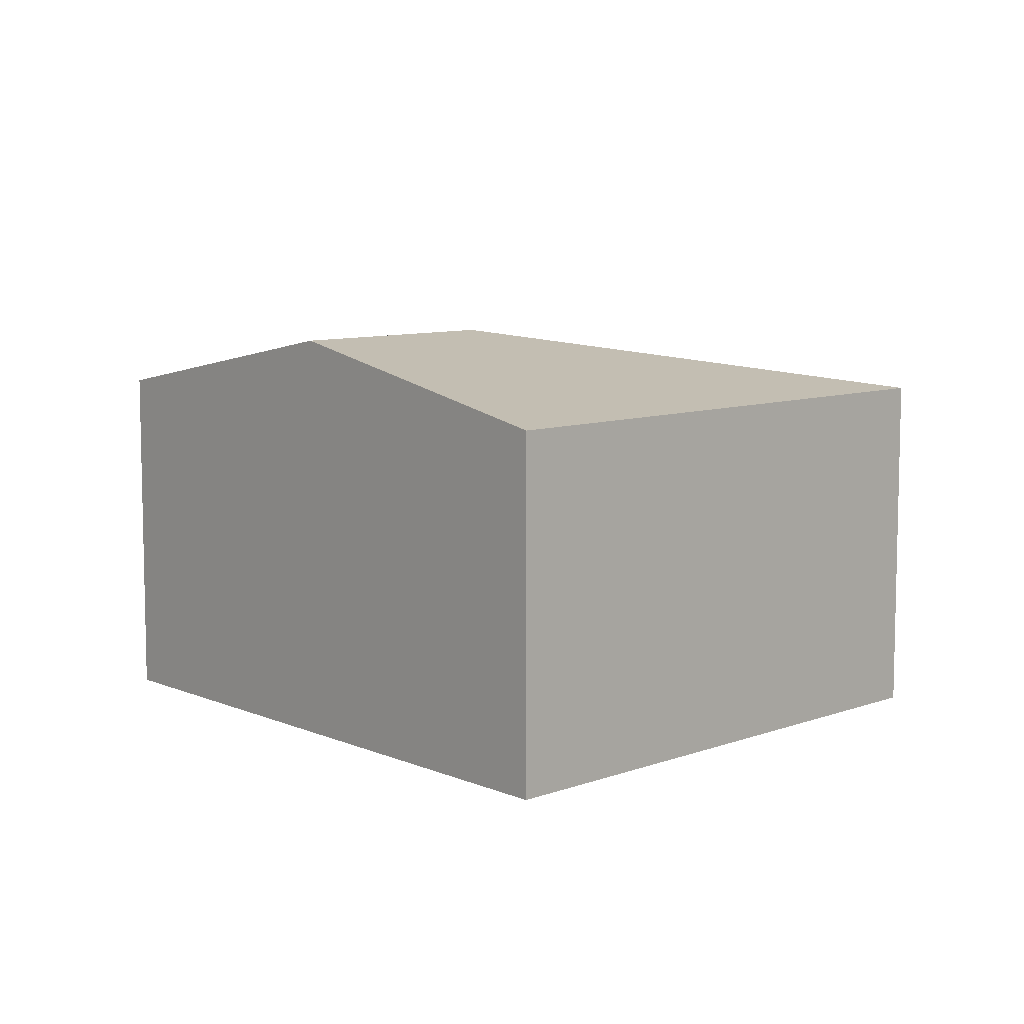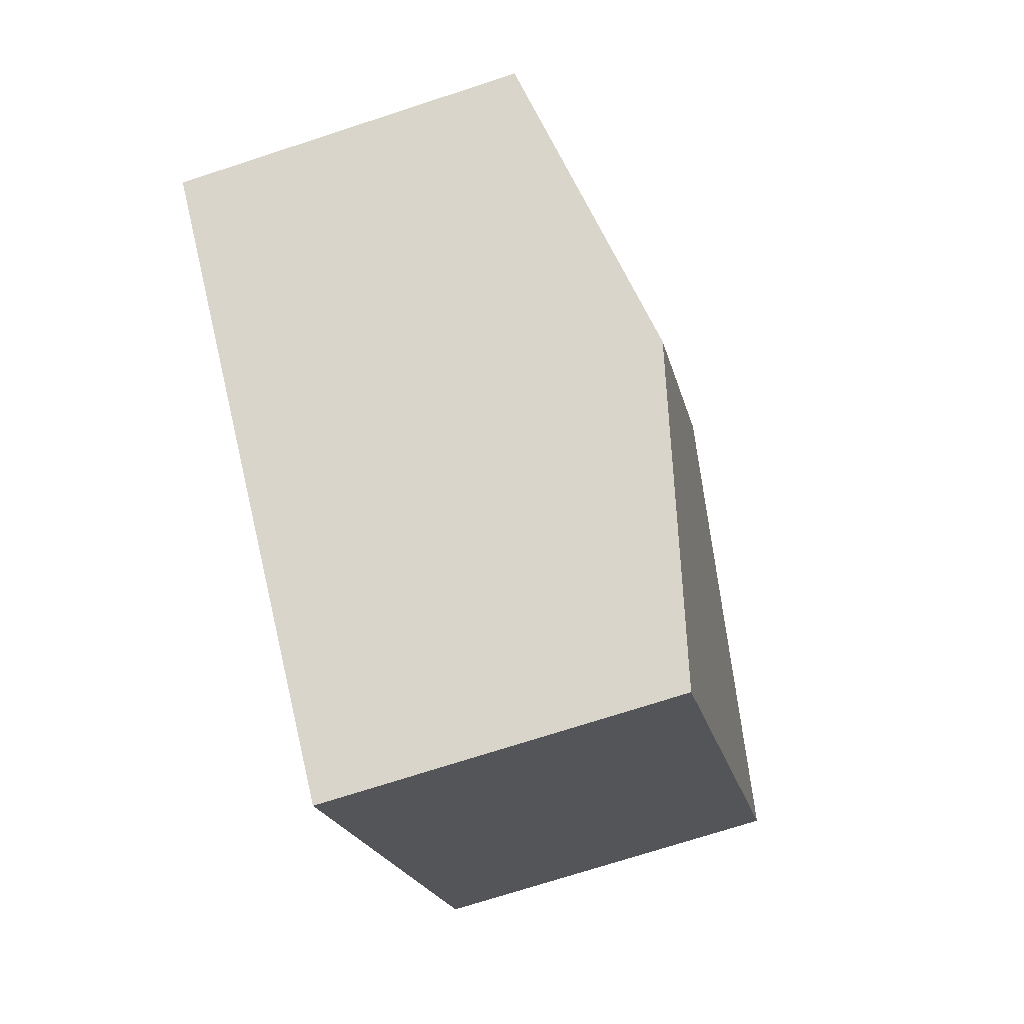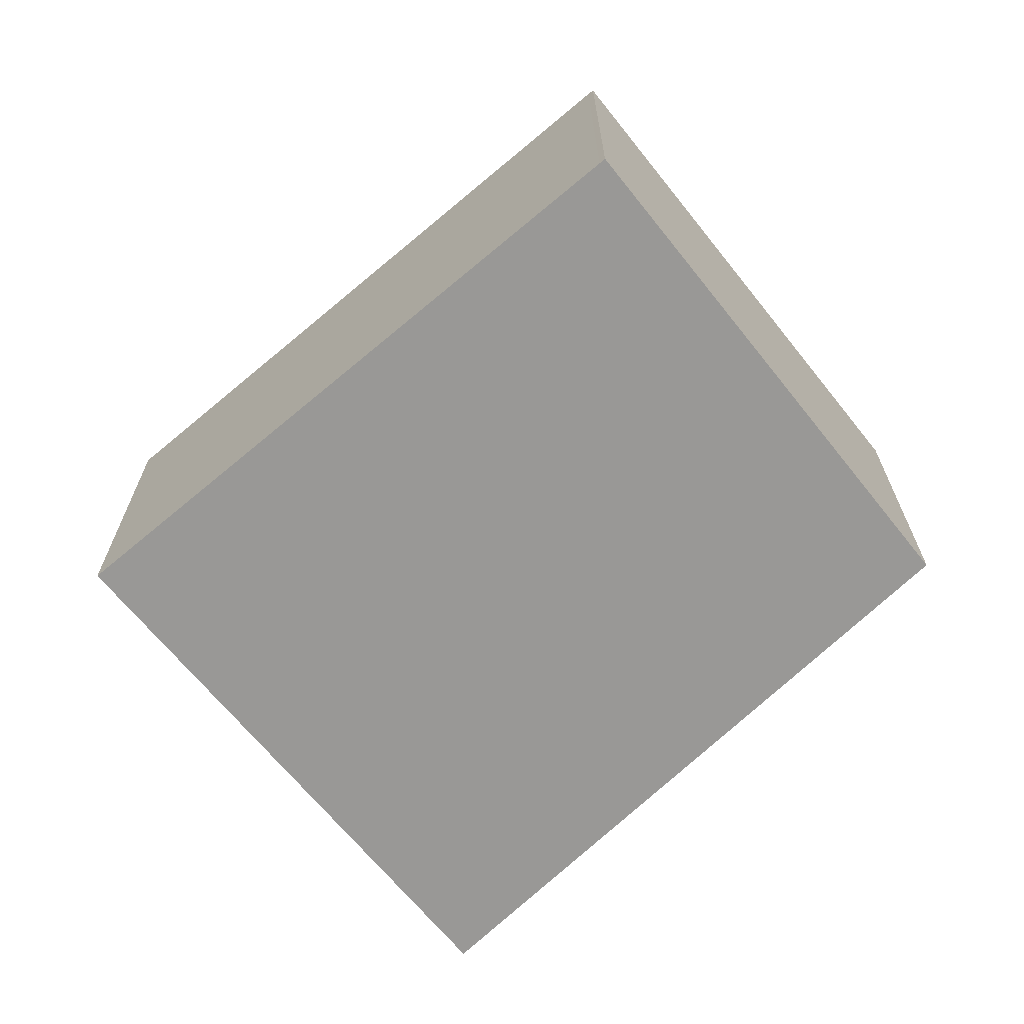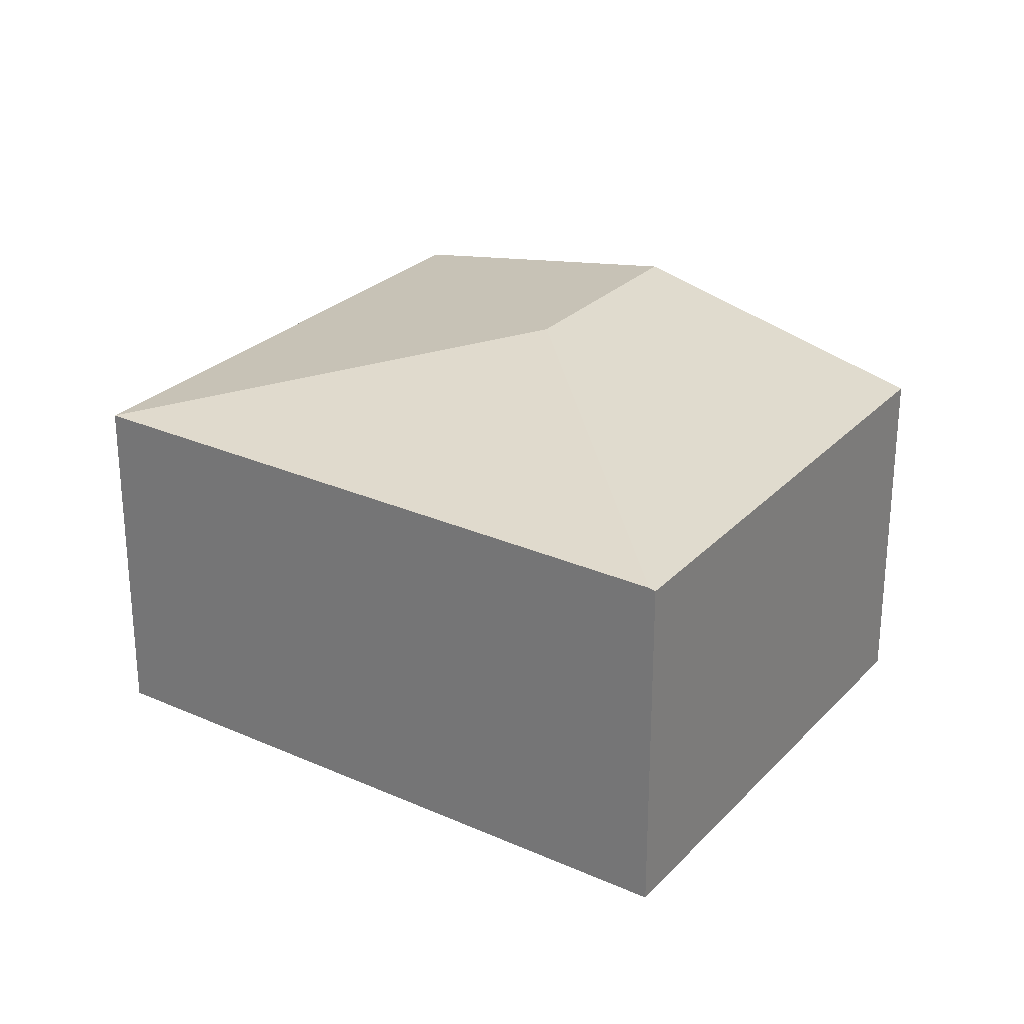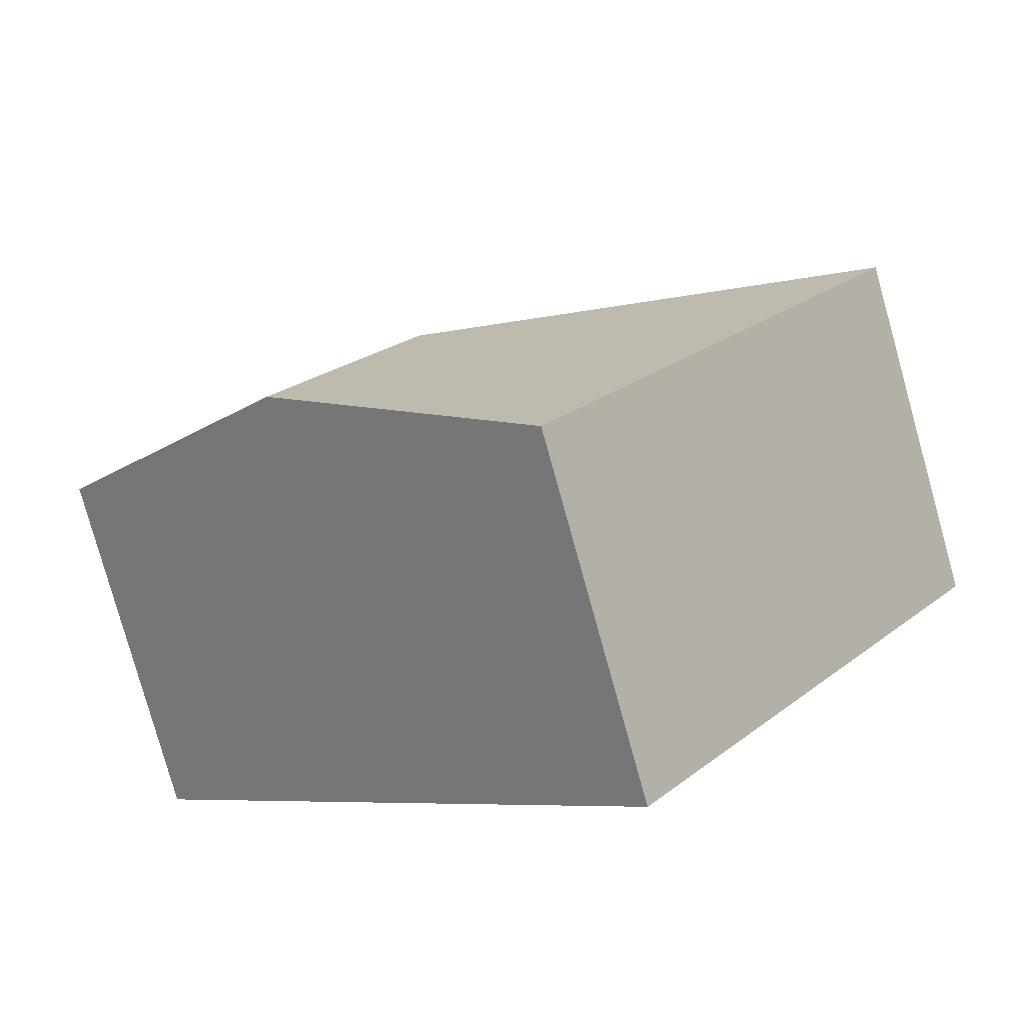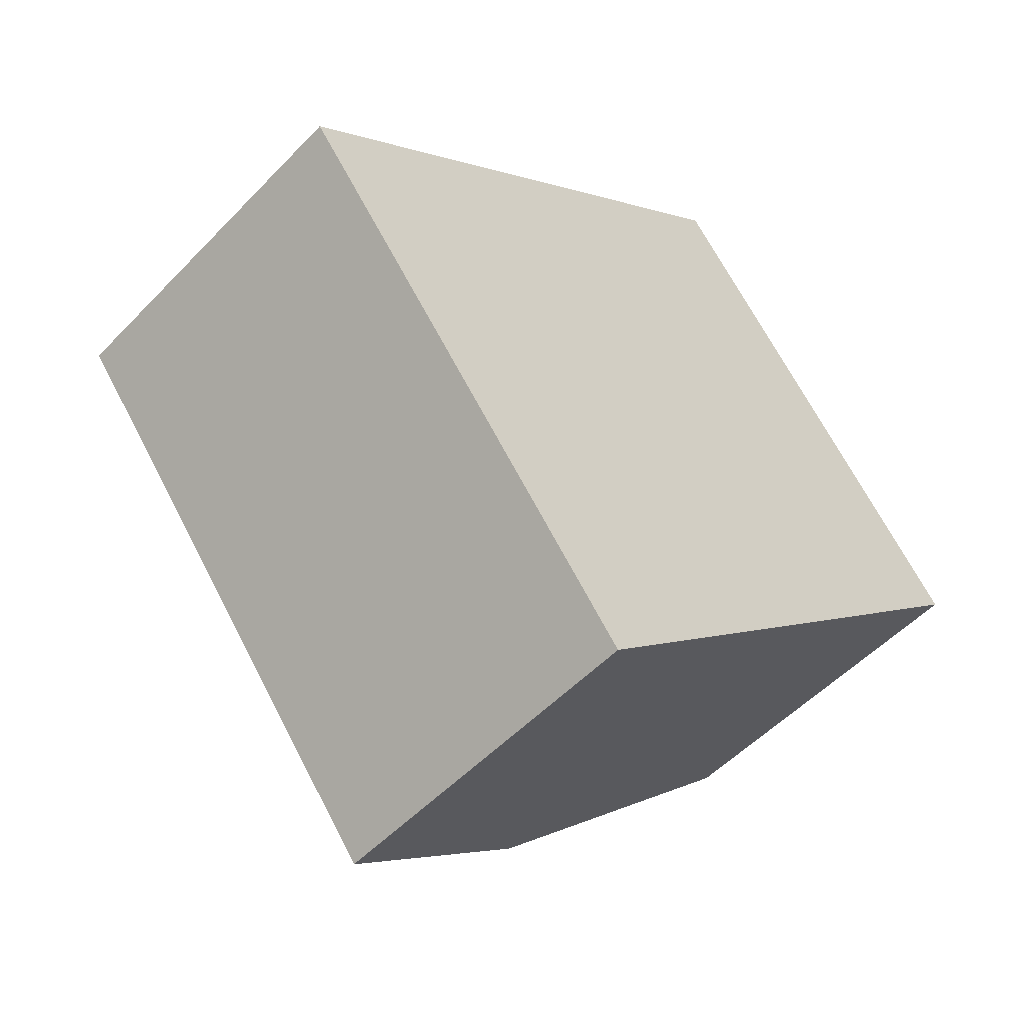
<metadata>
{"format":"obj","ext":"obj","renderer":"f3d","projection":"perspective","resolution":1024,"background":"white","views":[{"elev":8.5,"azim":-173.3,"up":"+Y"},{"elev":-71.7,"azim":108.1,"up":"+Z"},{"elev":-68.6,"azim":1.5,"up":"+Y"},{"elev":27.1,"azim":-4.0,"up":"+Y"},{"elev":-79.7,"azim":-164.4,"up":"+Z"},{"elev":-52.2,"azim":-42.1,"up":"+Z"}]}
</metadata>
<code>
v  2.5 2.424 -3.2
v  2.991 2.544 -2.808
v  2.527 2.424 -3.235
v  0 2.424 1.484e-16
v  4.251 2.868 -1.649
v  3.263 2.868 -0.384
v  3.651 2.424 2.912
v  5.964 2.427 -0.073
v  3.687 2.415 2.941
v  2.527 1.981e-16 -3.235
v  2.991 1.719e-16 -2.808
v  4.251 1.01e-16 -1.649
v  5.964 4.47e-18 -0.073
v  0 0 0
v  2.5 1.959e-16 -3.2
v  3.651 -1.783e-16 2.912
v  3.687 -1.801e-16 2.941
g defaultobject
f 1 2 3
f 2 1 4
f 2 4 5
f 5 4 6
f 6 4 7
f 8 7 9
f 7 8 6
f 6 8 5
f 2 10 3
f 10 2 5
f 10 5 11
f 11 5 8
f 11 8 12
f 12 8 13
f 10 1 3
f 1 10 4
f 4 10 14
f 14 10 15
f 14 7 4
f 7 14 16
f 7 16 9
f 9 16 17
f 9 13 8
f 13 9 17
f 16 13 17
f 13 16 14
f 13 14 12
f 12 14 15
f 12 15 11
f 11 15 10

</code>
